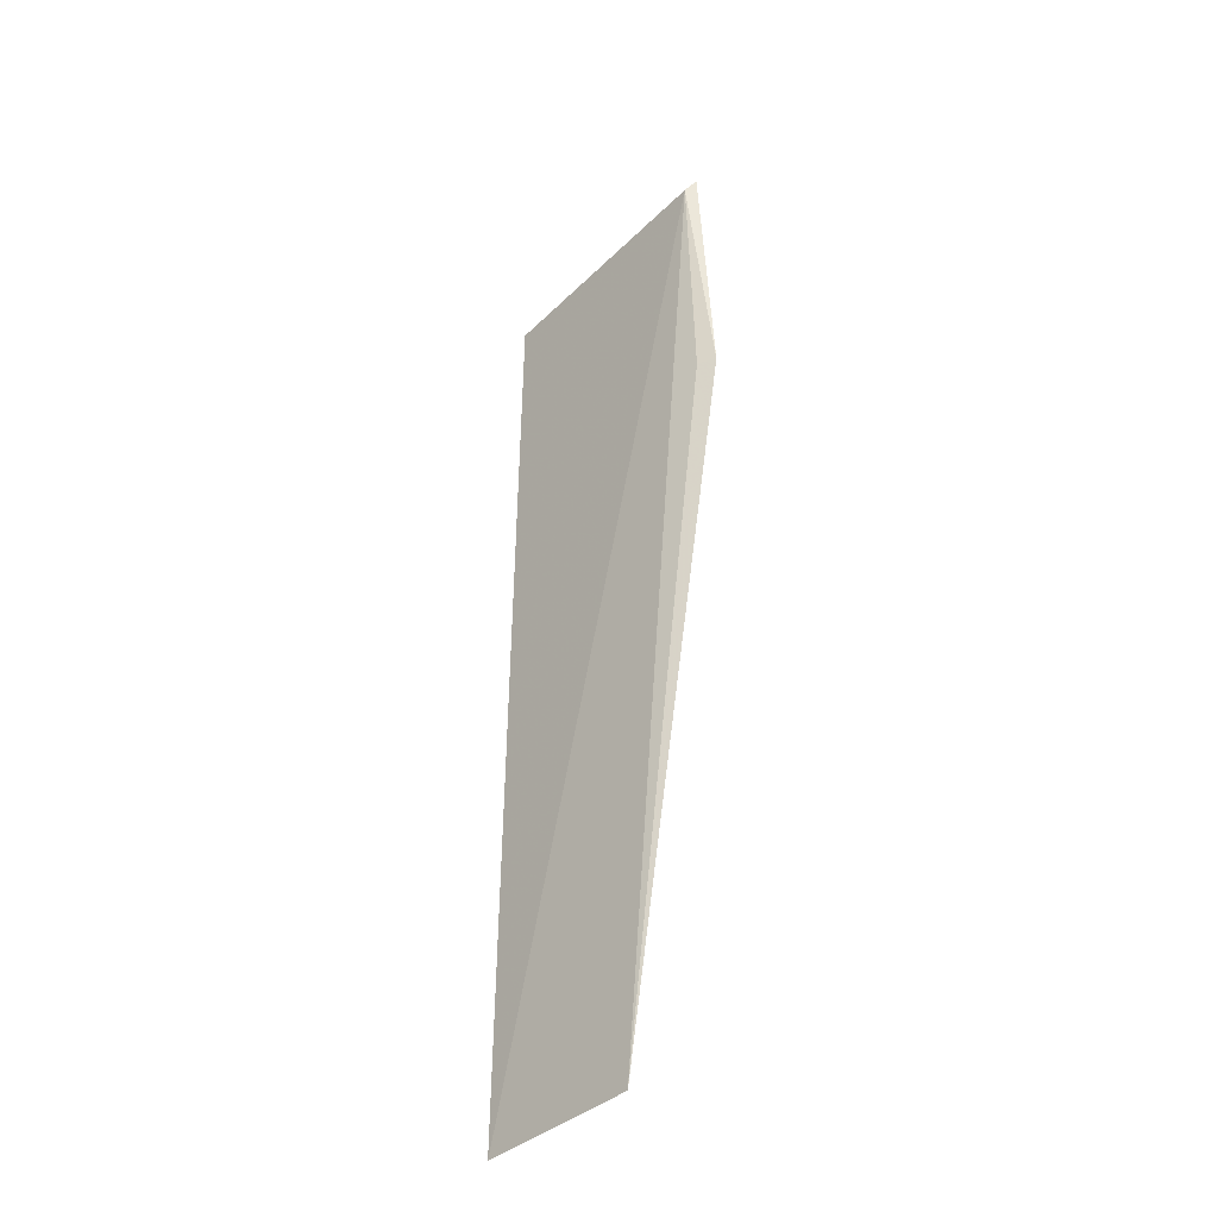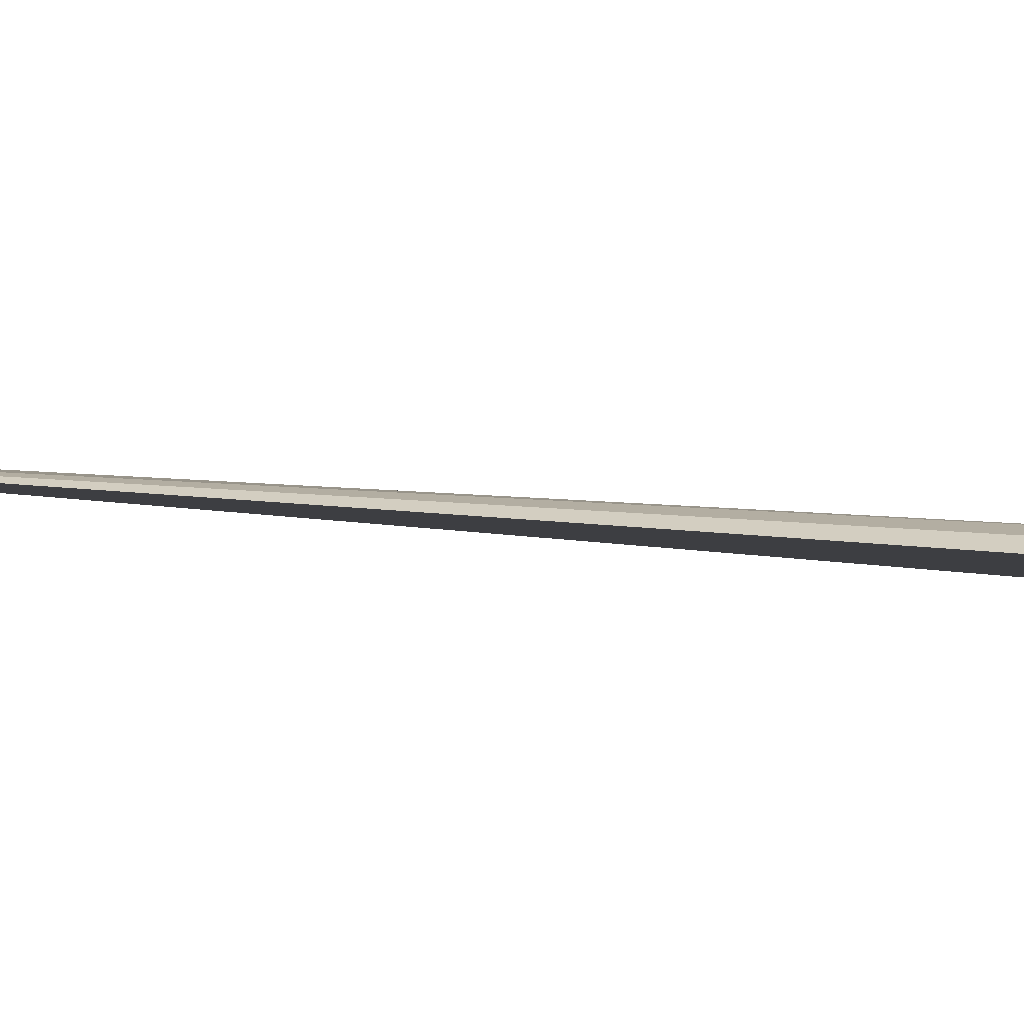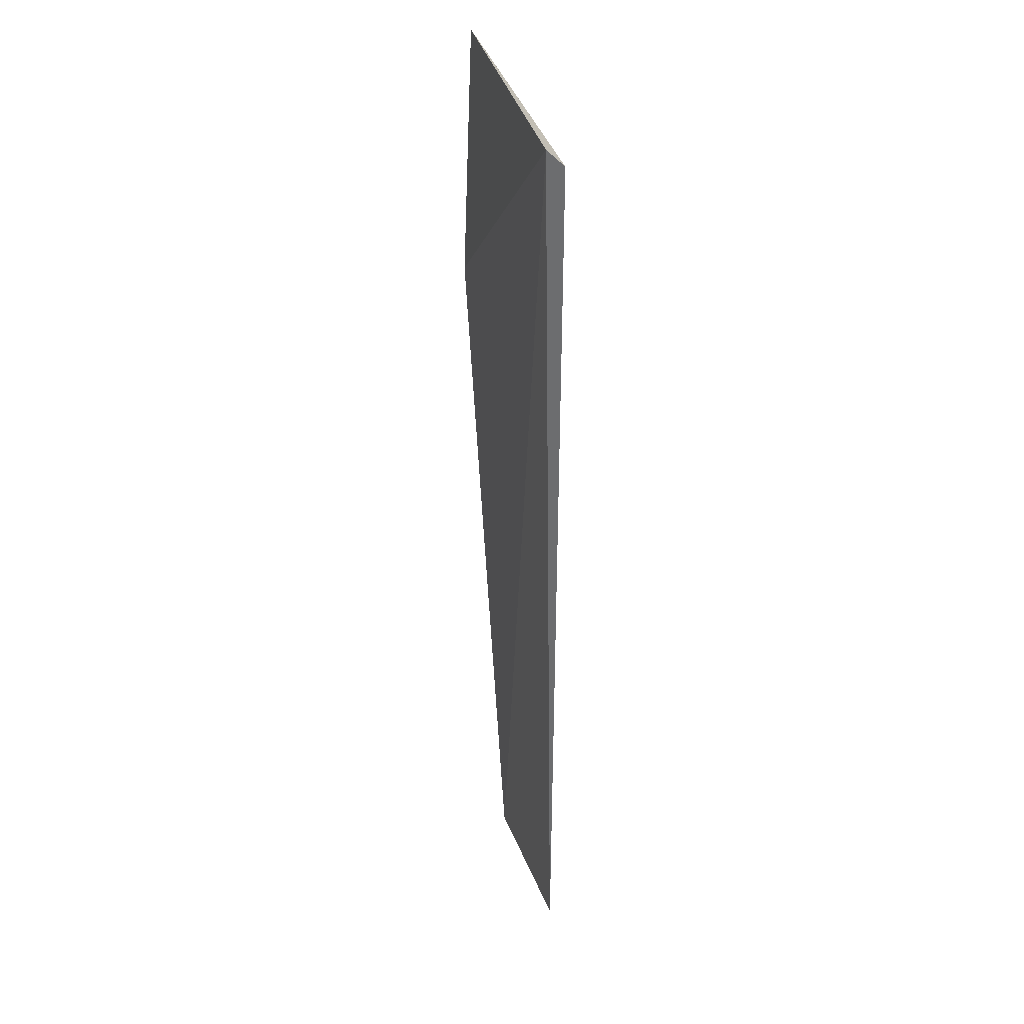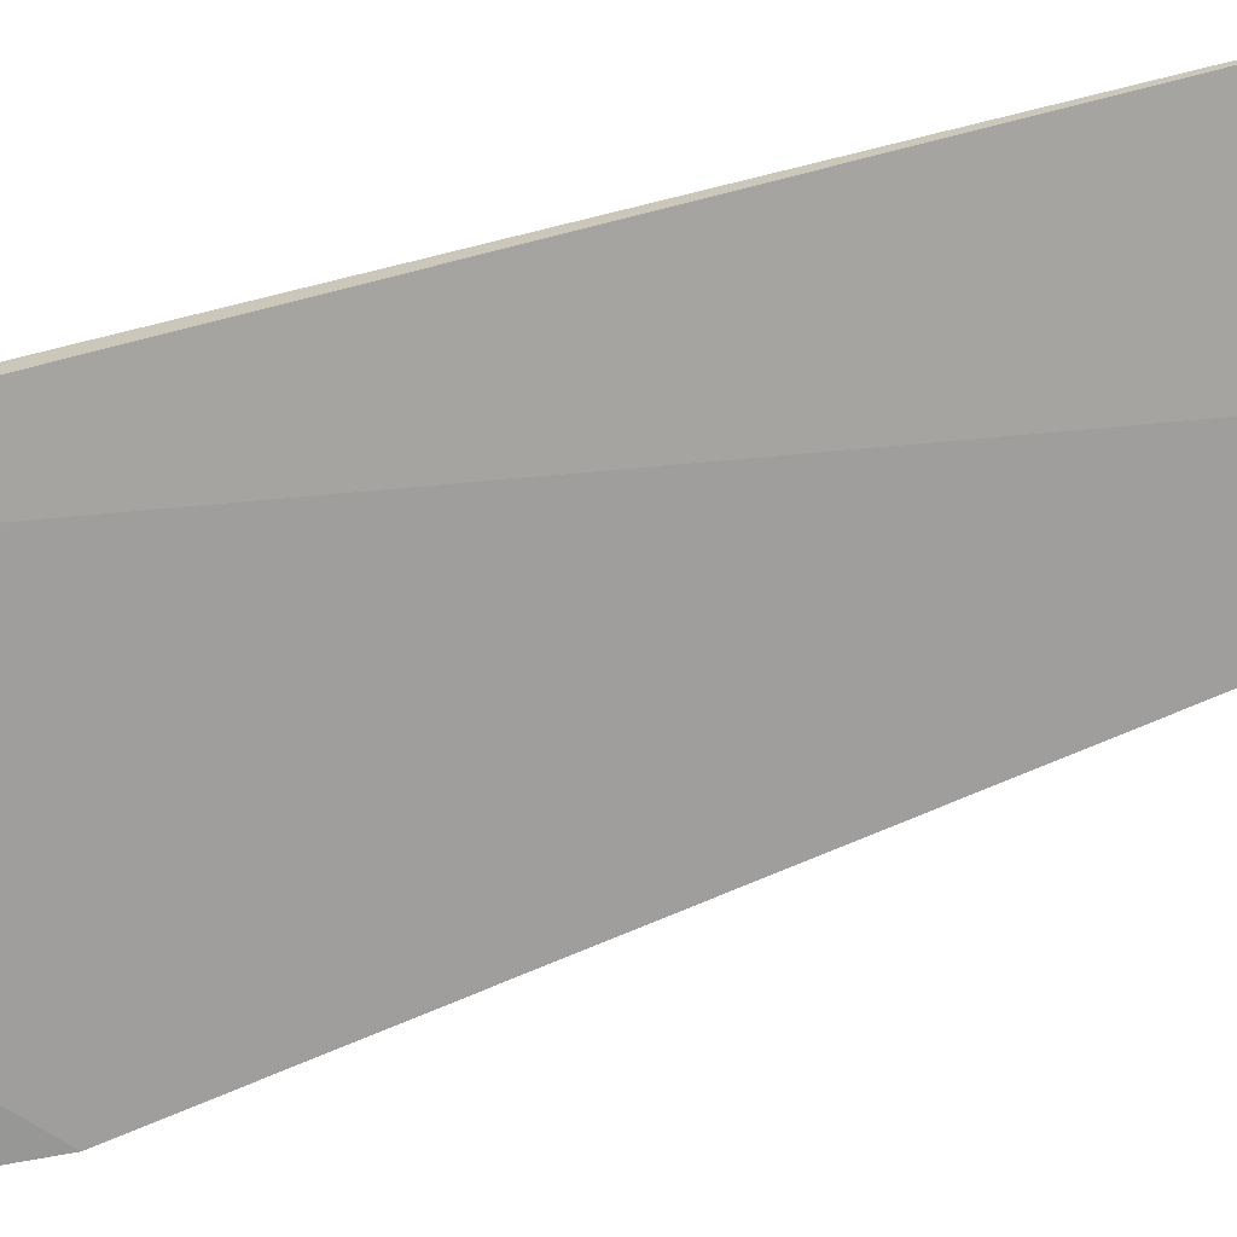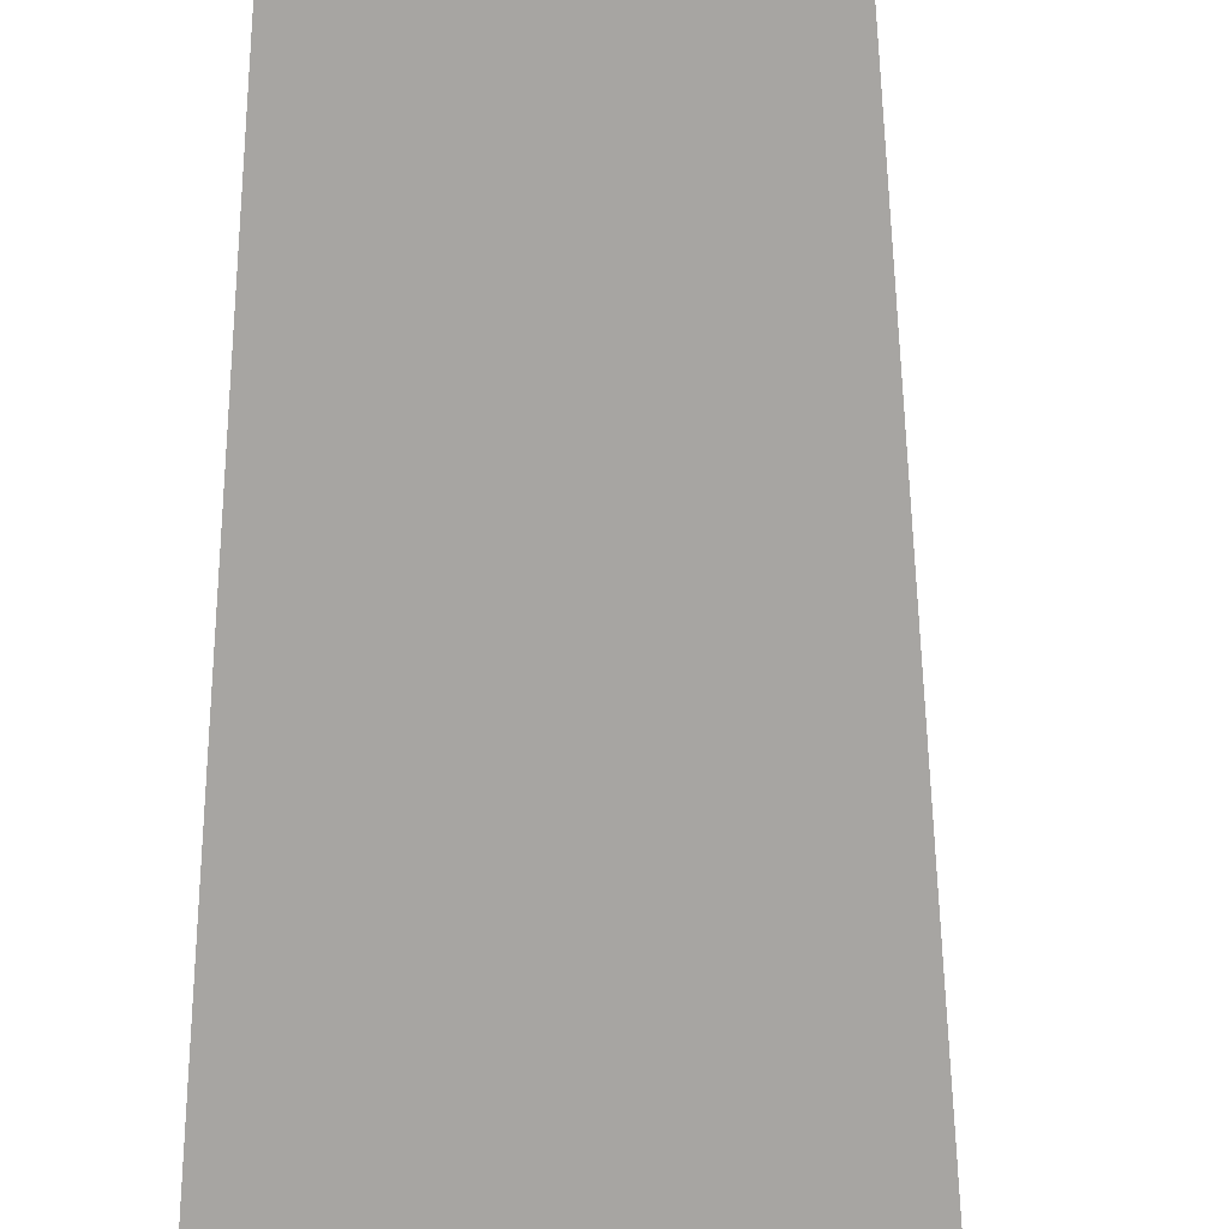
<metadata>
{"format":"obj","ext":"obj","renderer":"f3d","projection":"perspective","resolution":1024,"background":"white","views":[{"elev":-41.3,"azim":-127.1,"up":"+Z"},{"elev":-5.6,"azim":-127.2,"up":"+Y"},{"elev":37.6,"azim":77.0,"up":"+Z"},{"elev":-66.5,"azim":103.6,"up":"+Y"},{"elev":-74.1,"azim":174.6,"up":"+Y"}]}
</metadata>
<code>
v -0.1444 0.0165 0.1106
v -0.1444 0.01707 0.11
v -0.153 0.01613 0.1107
v -0.149 0.01625 0.0781
v -0.1438 0.01688 0.07812
v -0.1533 0.01582 0.1018
v -0.1528 0.01647 0.1102
v -0.1527 0.01616 0.1018
f 1 2 3
f 5 2 1
f 5 1 4
f 6 1 3
f 6 4 1
f 7 3 2
f 7 2 5
f 7 5 4
f 7 6 3
f 8 7 4
f 8 4 6
f 8 6 7

</code>
